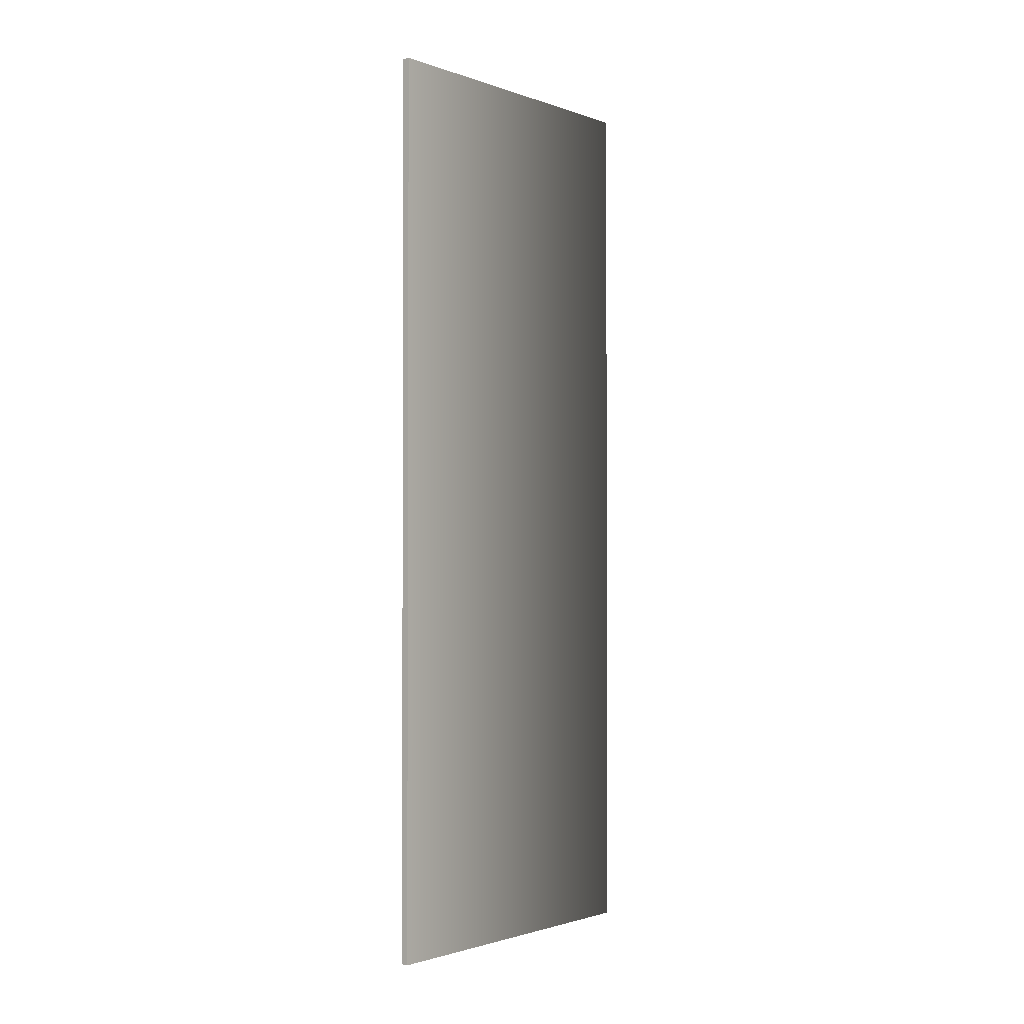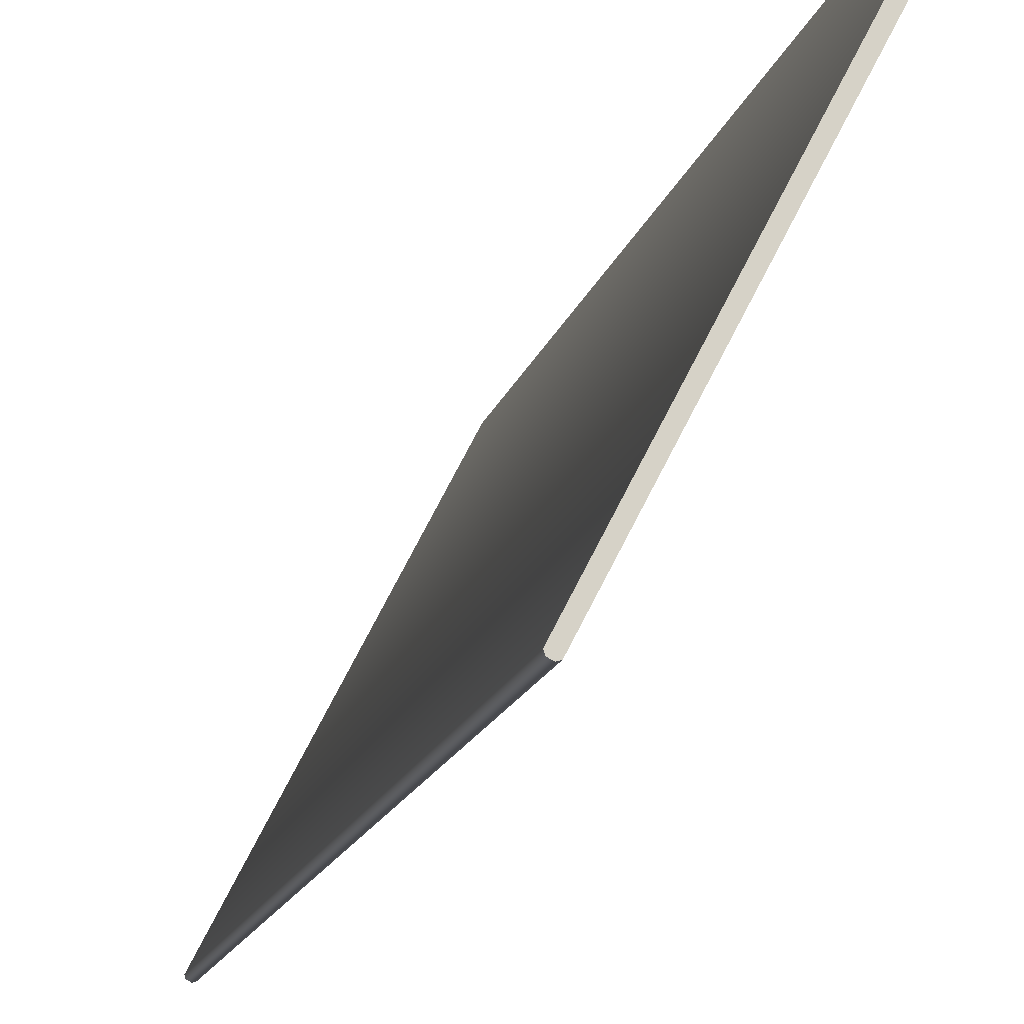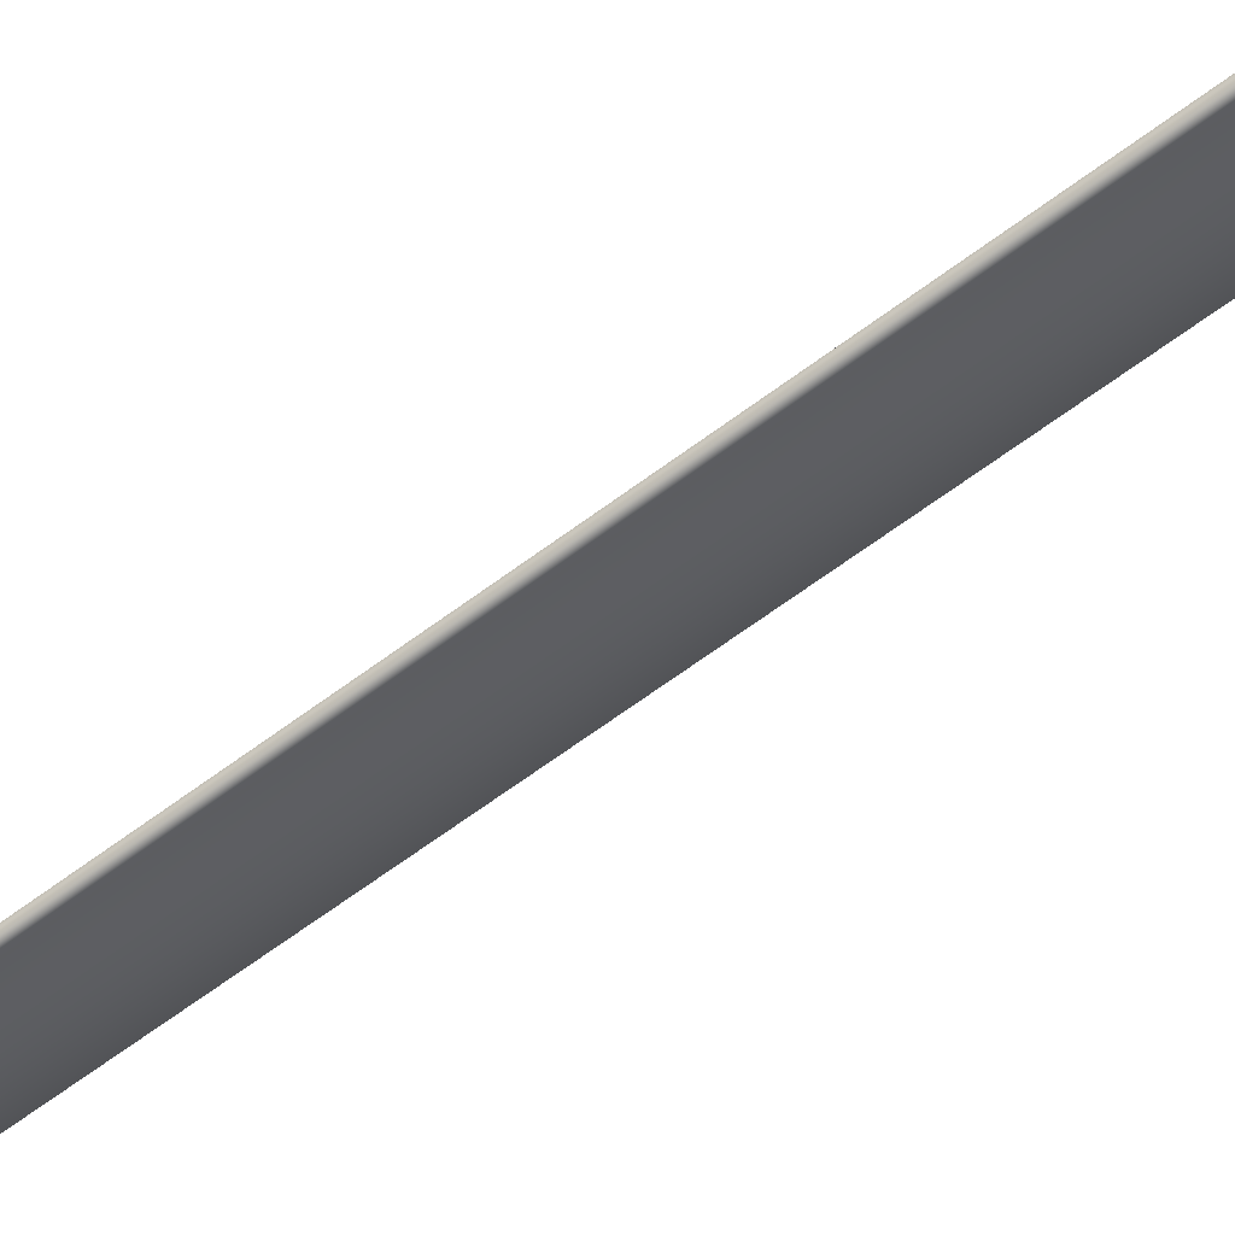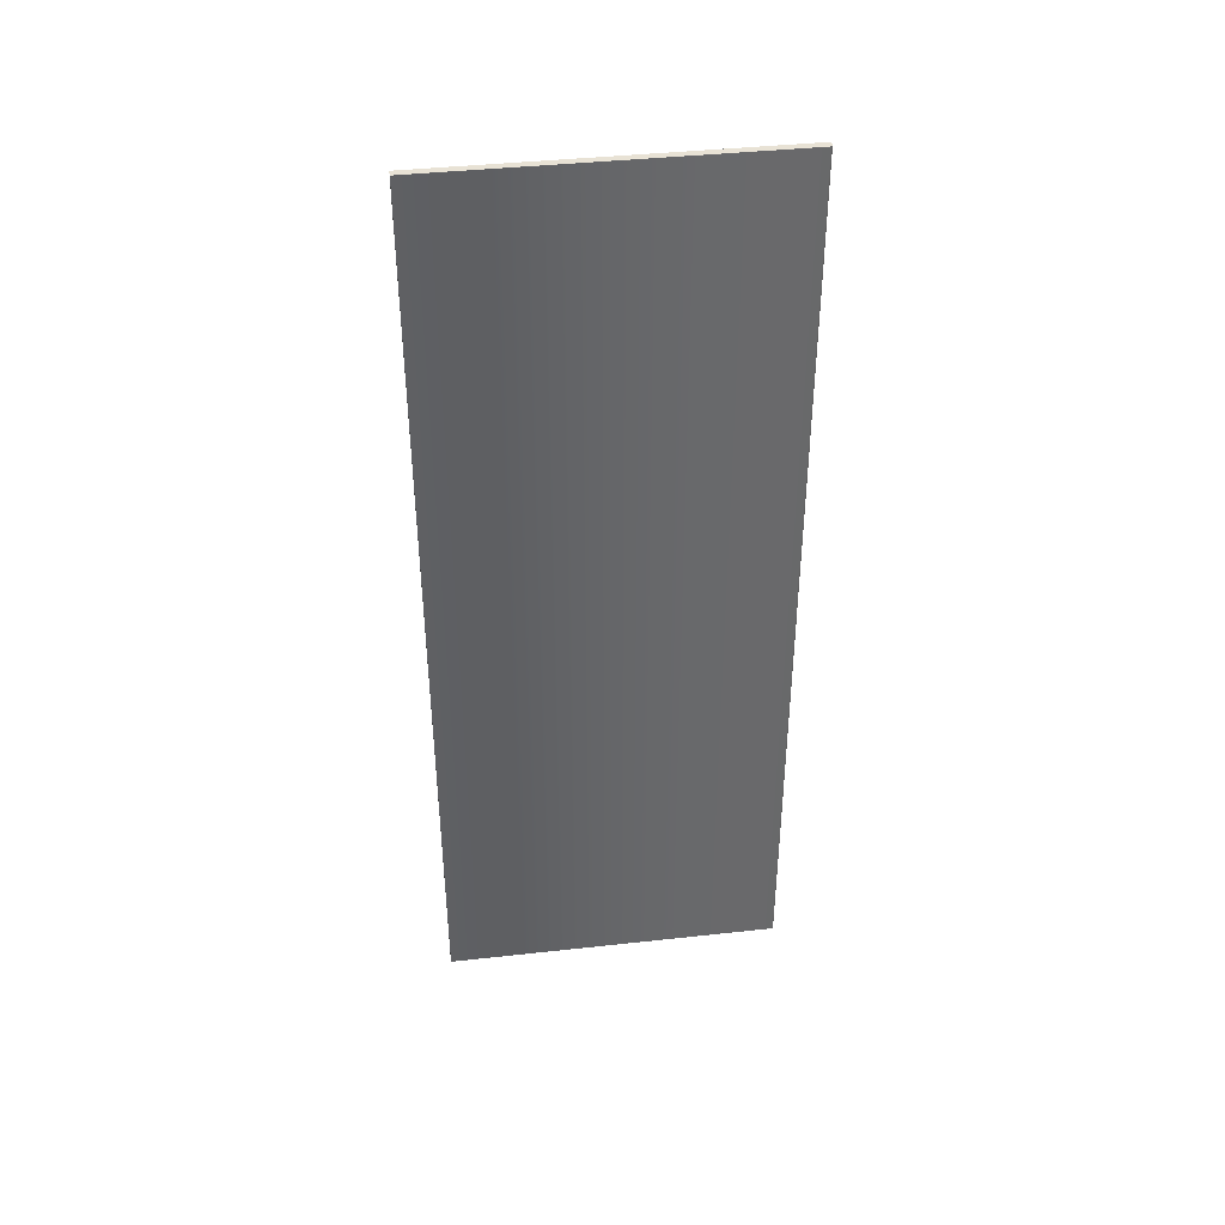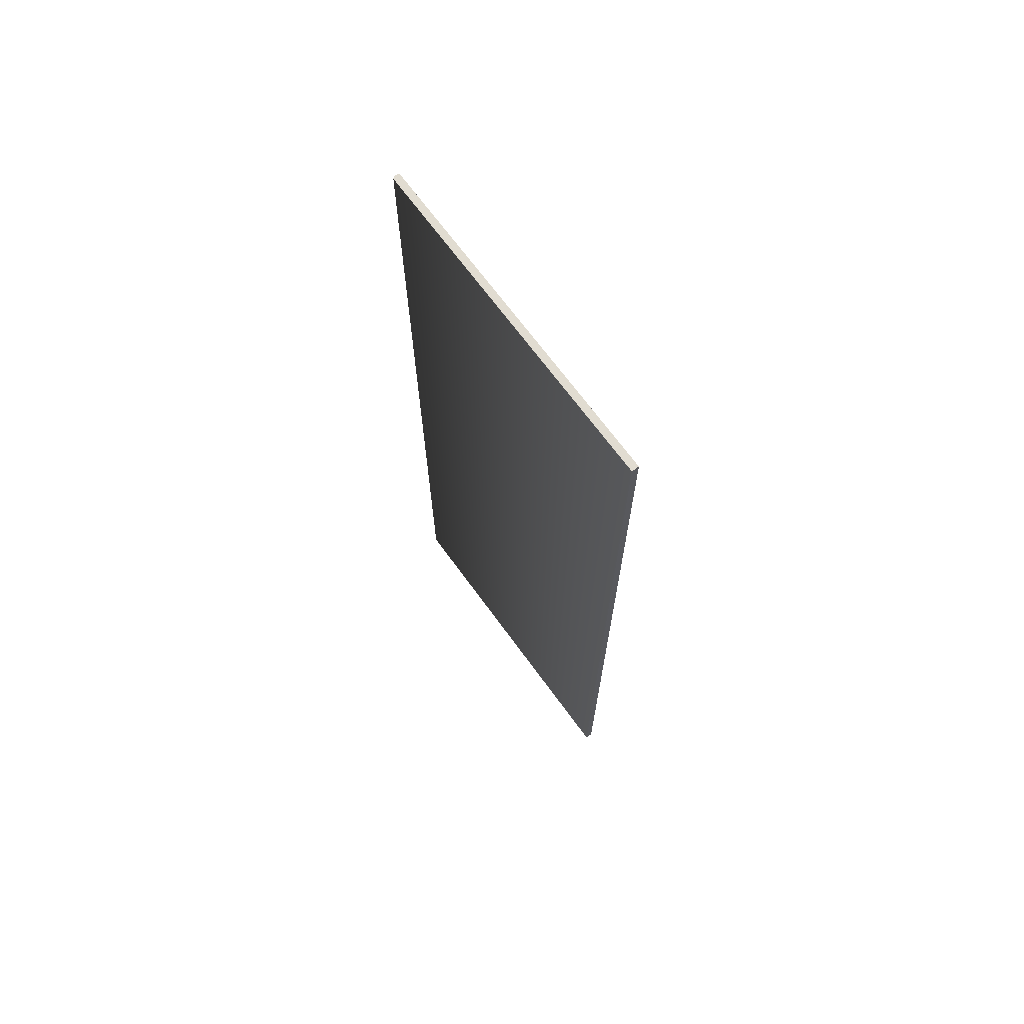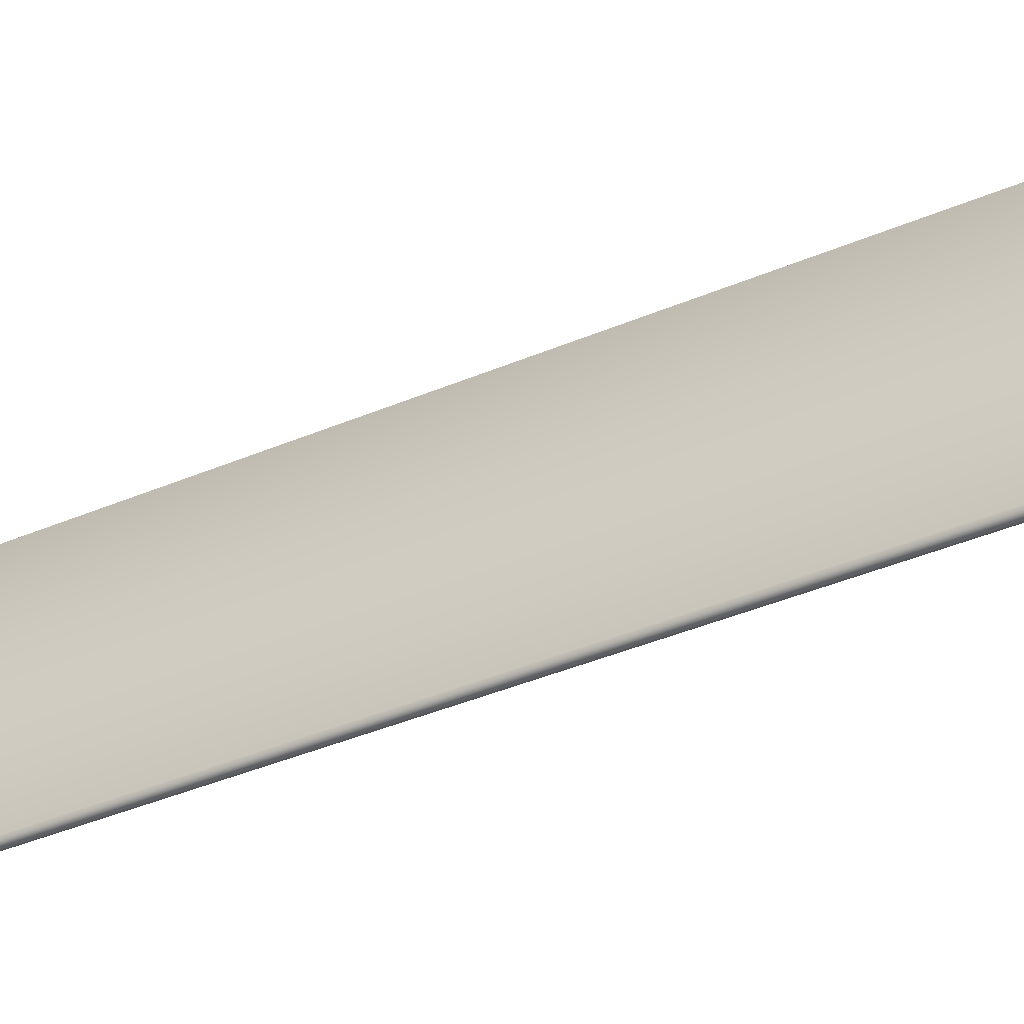
<metadata>
{"format":"obj","ext":"obj","renderer":"f3d","projection":"perspective","resolution":1024,"background":"white","views":[{"elev":-1.6,"azim":66.7,"up":"+Y"},{"elev":-12.6,"azim":-11.3,"up":"+Z"},{"elev":-68.2,"azim":-53.7,"up":"+Z"},{"elev":40.8,"azim":109.8,"up":"+Y"},{"elev":69.1,"azim":-8.7,"up":"+Y"},{"elev":-37.3,"azim":-60.8,"up":"+Z"}]}
</metadata>
<code>
o Box_23_FlapInner_2
v 0.2534 0.1218 0.1182
v 0.2534 -0.1059 0.1182
v 0.2518 0.1218 0.119
v 0.2518 -0.1059 0.119
v 0.2131 0.1218 0.04349
v 0.2129 0.1218 0.0441
v 0.2131 -0.1059 0.04349
v 0.2129 -0.1059 0.0441
v 0.2139 0.1218 0.04307
v 0.2145 0.1218 0.04326
v 0.2139 -0.1059 0.04307
v 0.2145 -0.1059 0.04326
f 1 2 4 3
f 5 6 8 7
f 6 5 9 10
f 7 8 12 11
f 10 9 11 12
f 5 7 11 9
f 10 12 2 1
f 3 4 8 6
f 8 4 2 12
f 3 6 10 1

</code>
